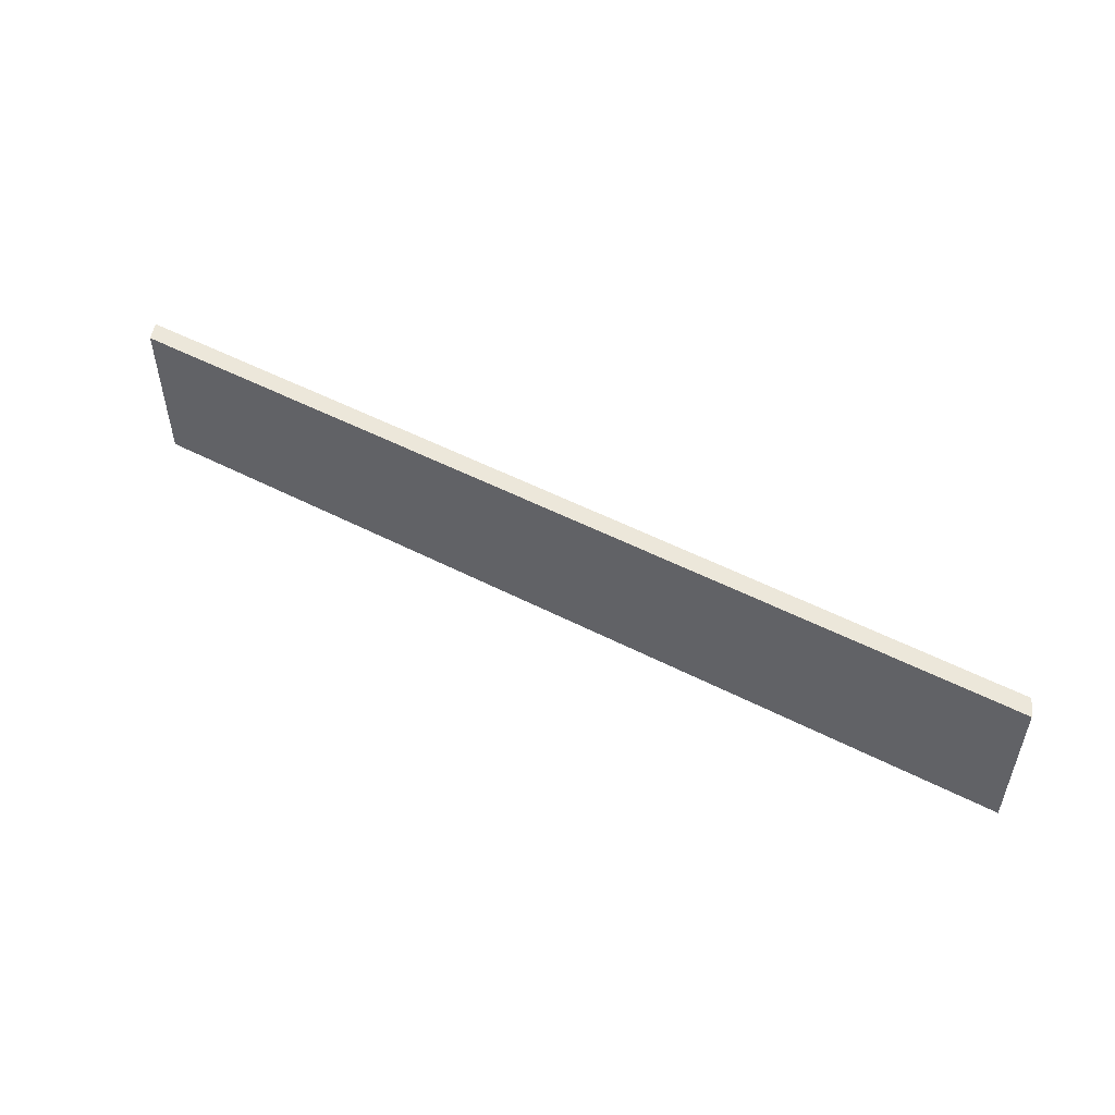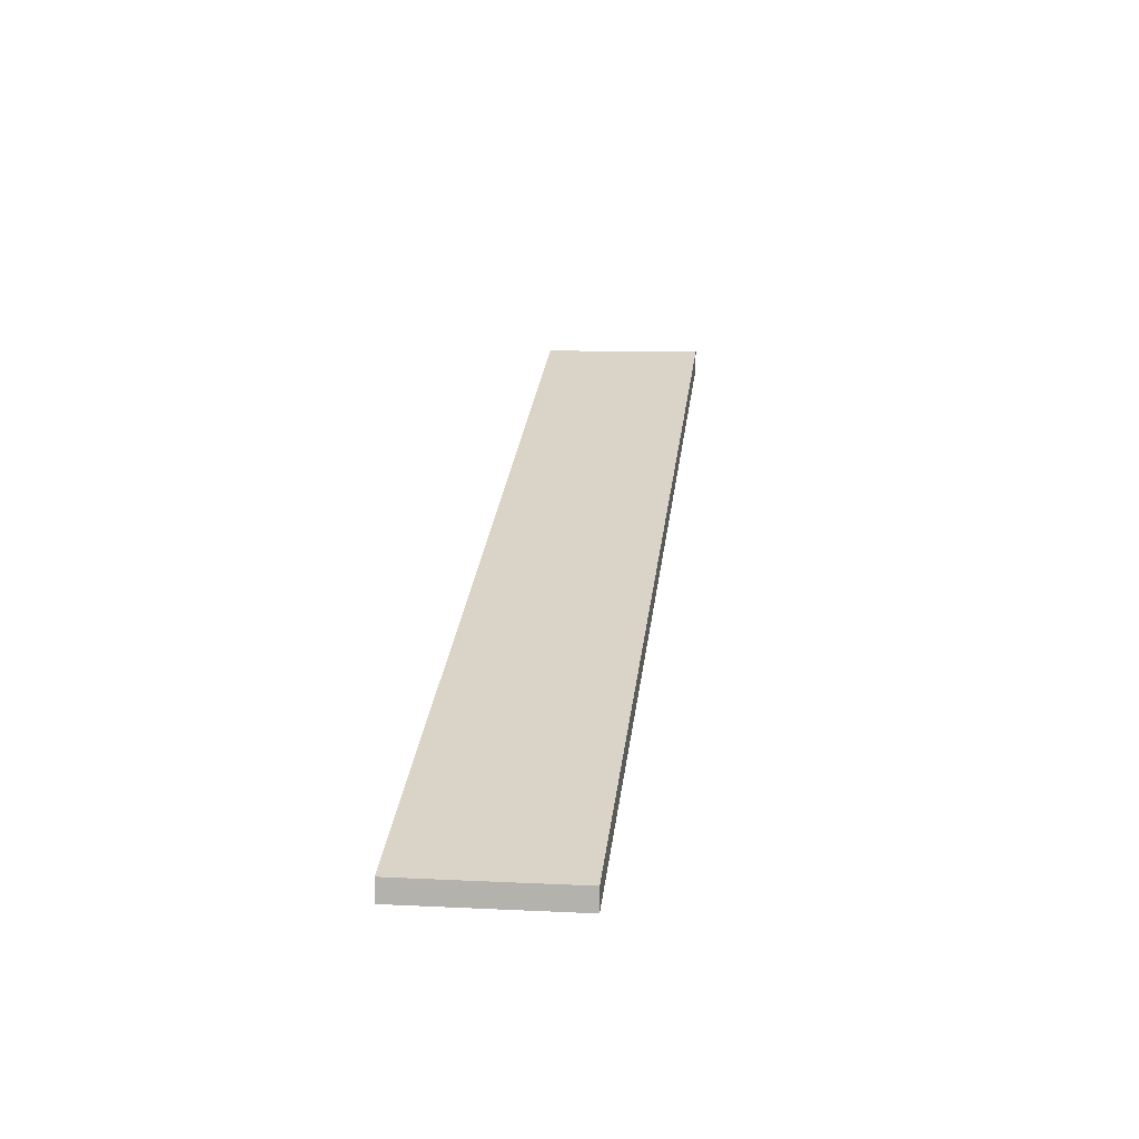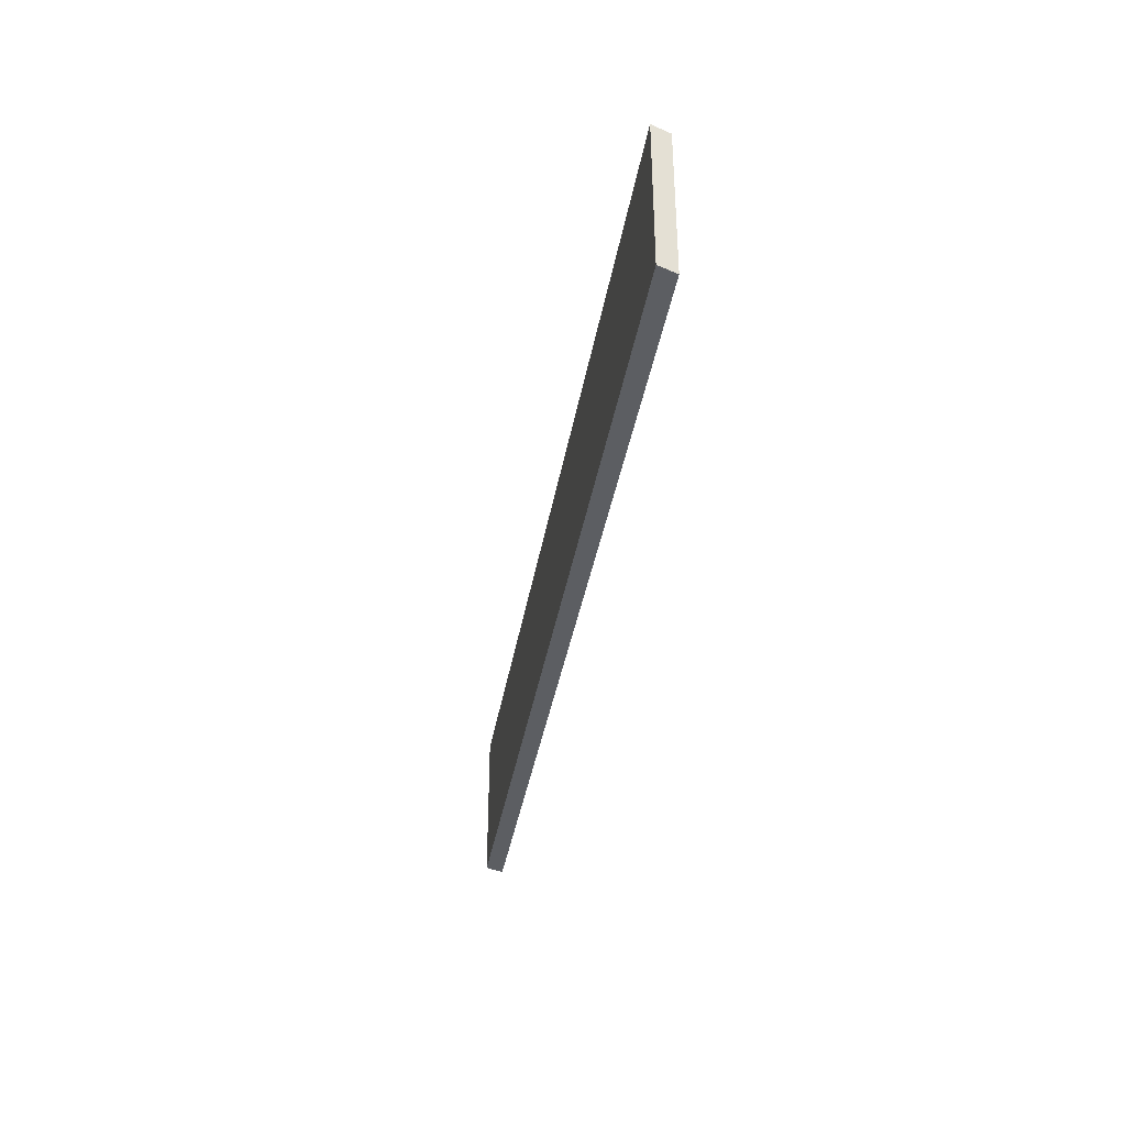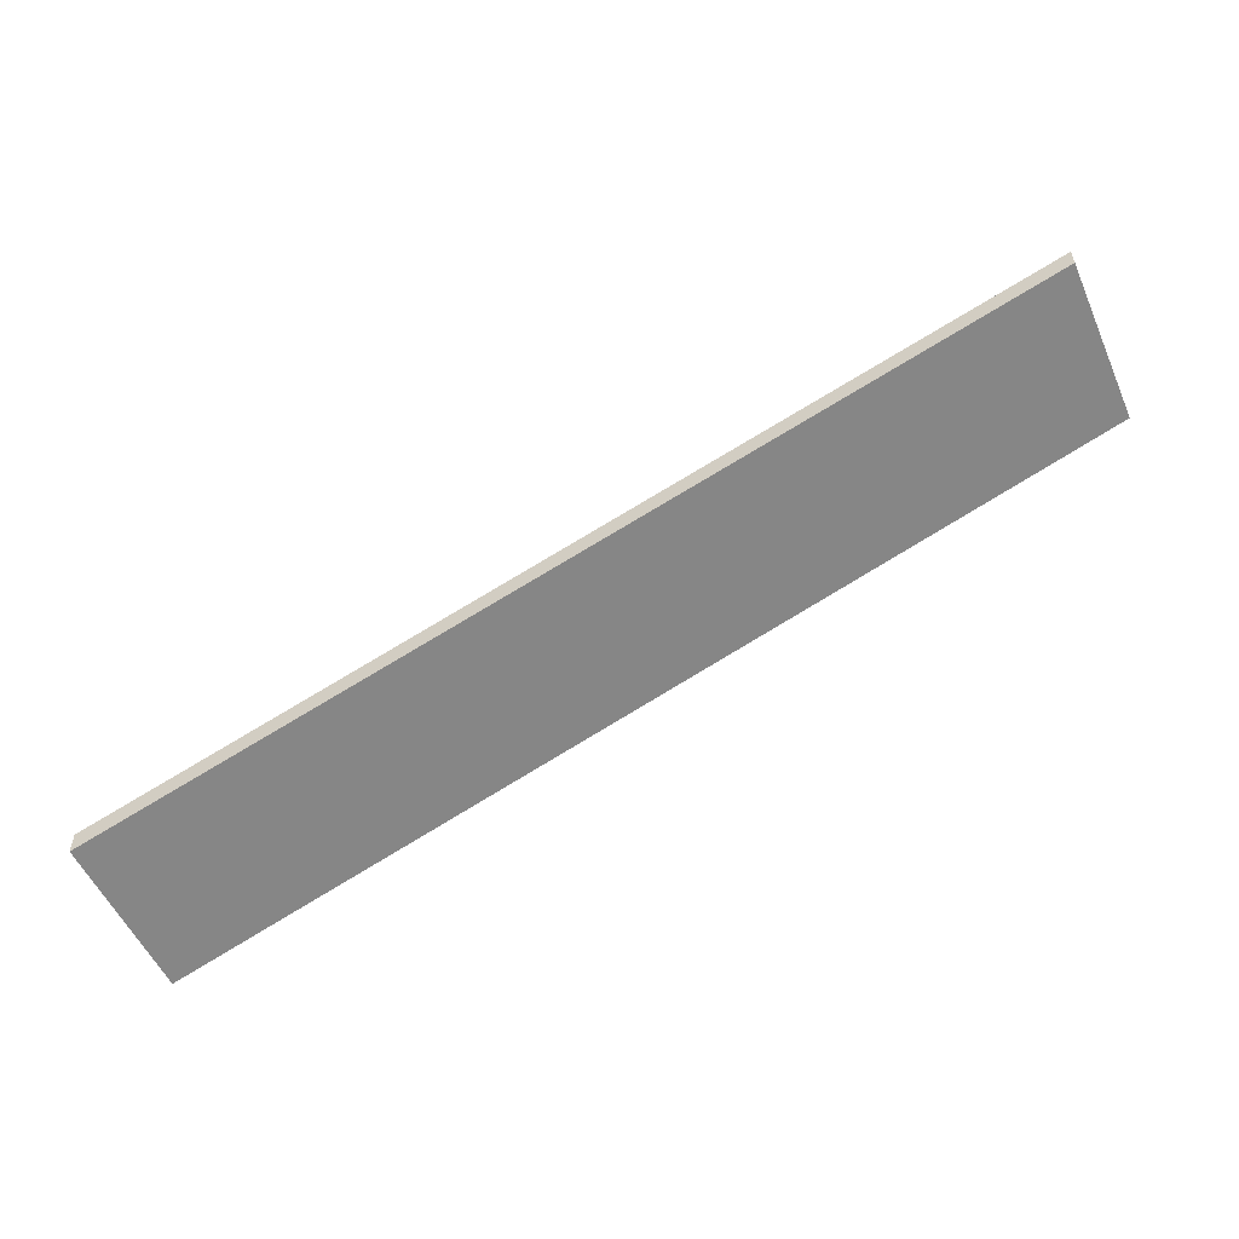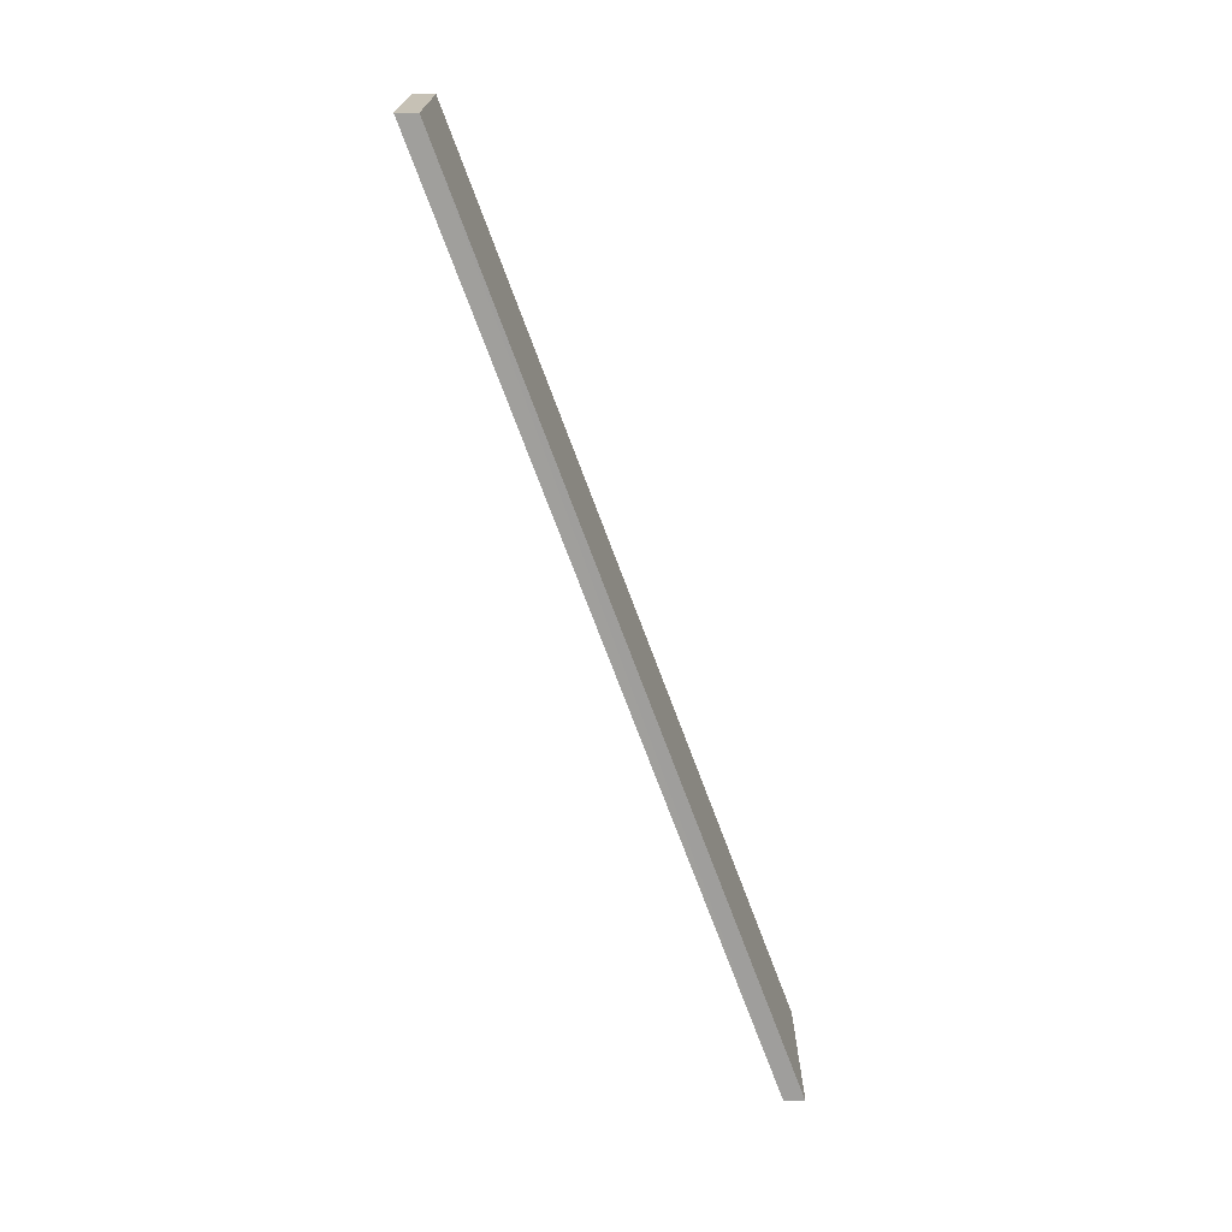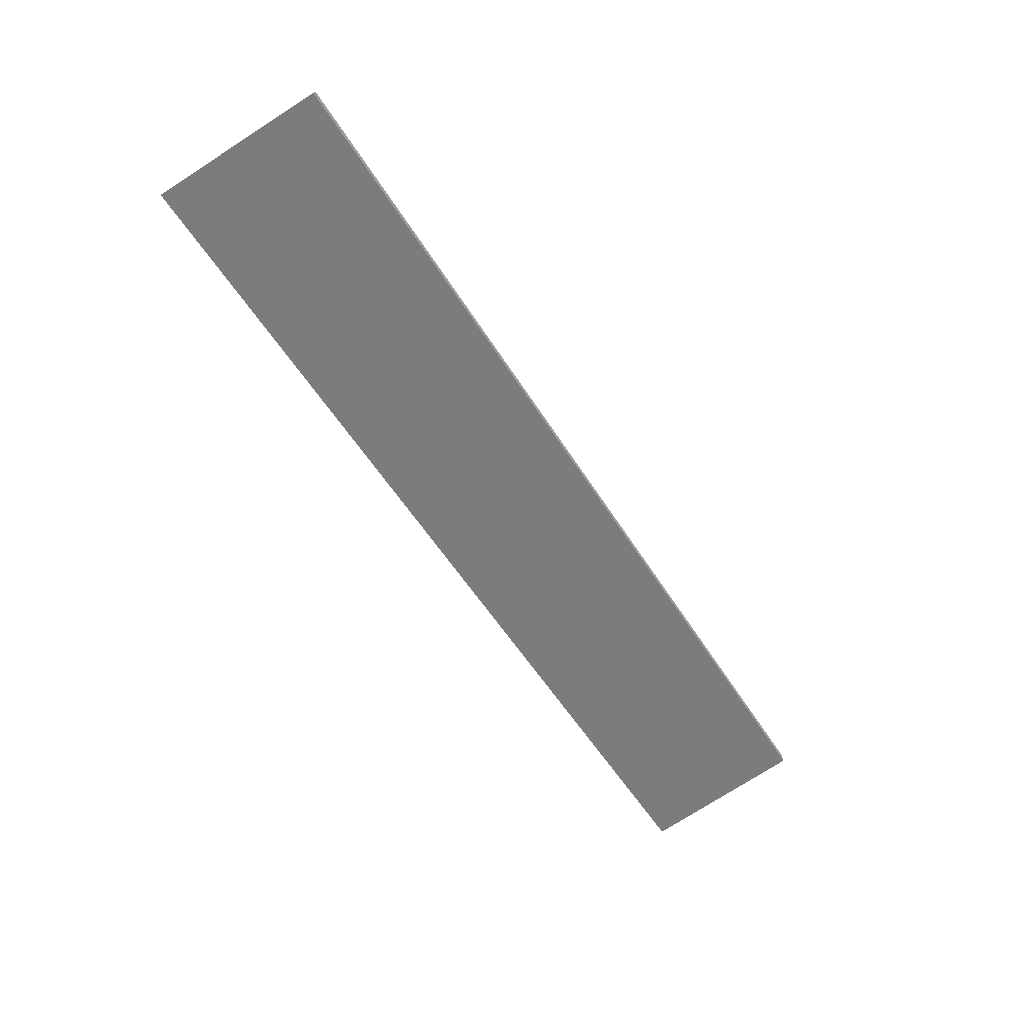
<metadata>
{"format":"obj","ext":"obj","renderer":"f3d","projection":"perspective","resolution":1024,"background":"white","views":[{"elev":51.7,"azim":-170.8,"up":"+Z"},{"elev":9.3,"azim":97.6,"up":"+Y"},{"elev":-37.6,"azim":60.5,"up":"+Z"},{"elev":-54.1,"azim":-156.3,"up":"+Y"},{"elev":-71.0,"azim":-89.7,"up":"+Z"},{"elev":-75.4,"azim":122.6,"up":"+Y"}]}
</metadata>
<code>
o 5236
v 2175 1862 10.71
v 2175 1862 10.63
v 2175 1862 10.63
v 2175 1862 10.63
v 2175 1862 10.71
v 2175 1862 10.71
v 2175 1862 10.71
v 2175 1862 10.71
v 2175 1862 10.71
v 2175 1862 10.71
v 2175 1862 10.71
v 2175 1862 10.63
v 2175 1862 10.71
v 2175 1862 10.71
v 2175 1862 10.63
v 2175 1862 10.63
v 2175 1862 10.63
v 2175 1862 10.63
f 1 2 3
f 1 4 5
f 5 6 7
f 4 8 9
f 10 9 11
f 12 13 6
f 14 12 10
f 15 13 3
f 15 2 16
f 14 17 16
f 18 17 3
f 18 8 16

</code>
